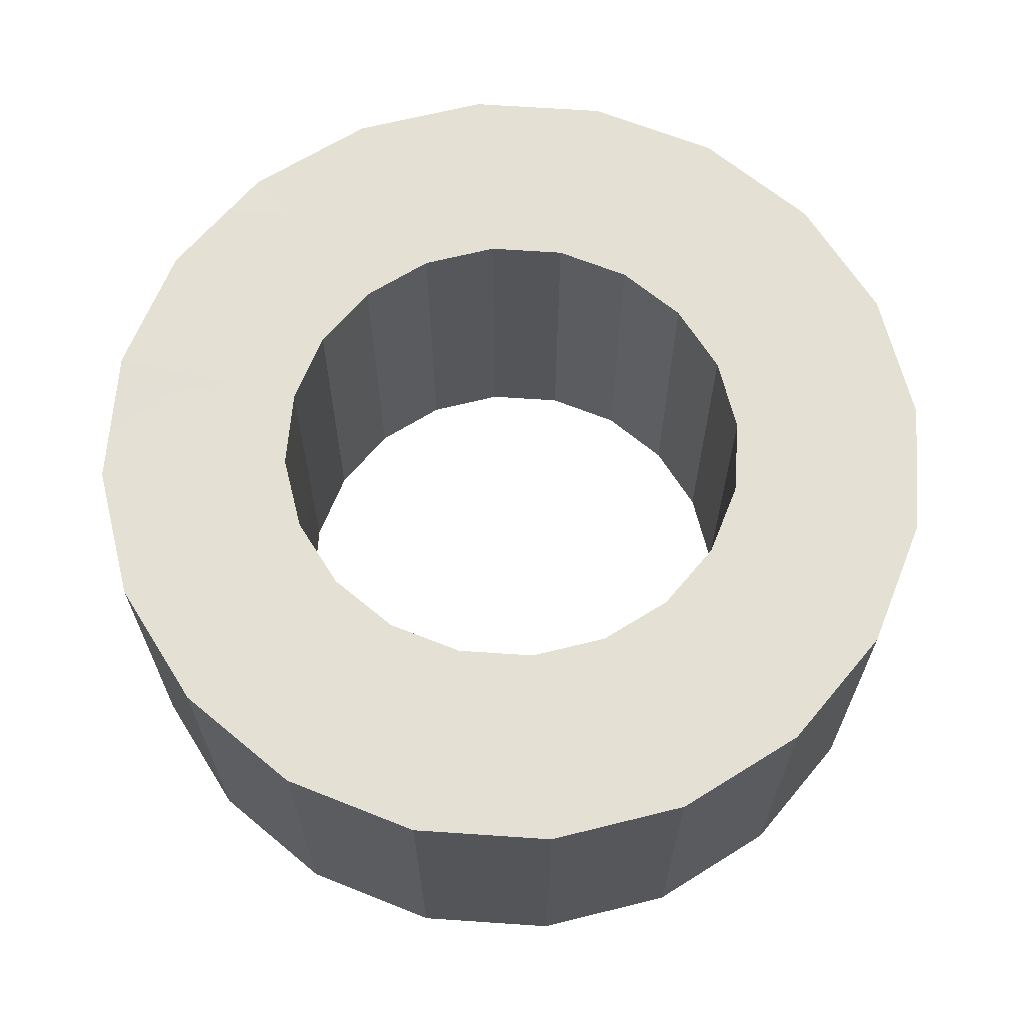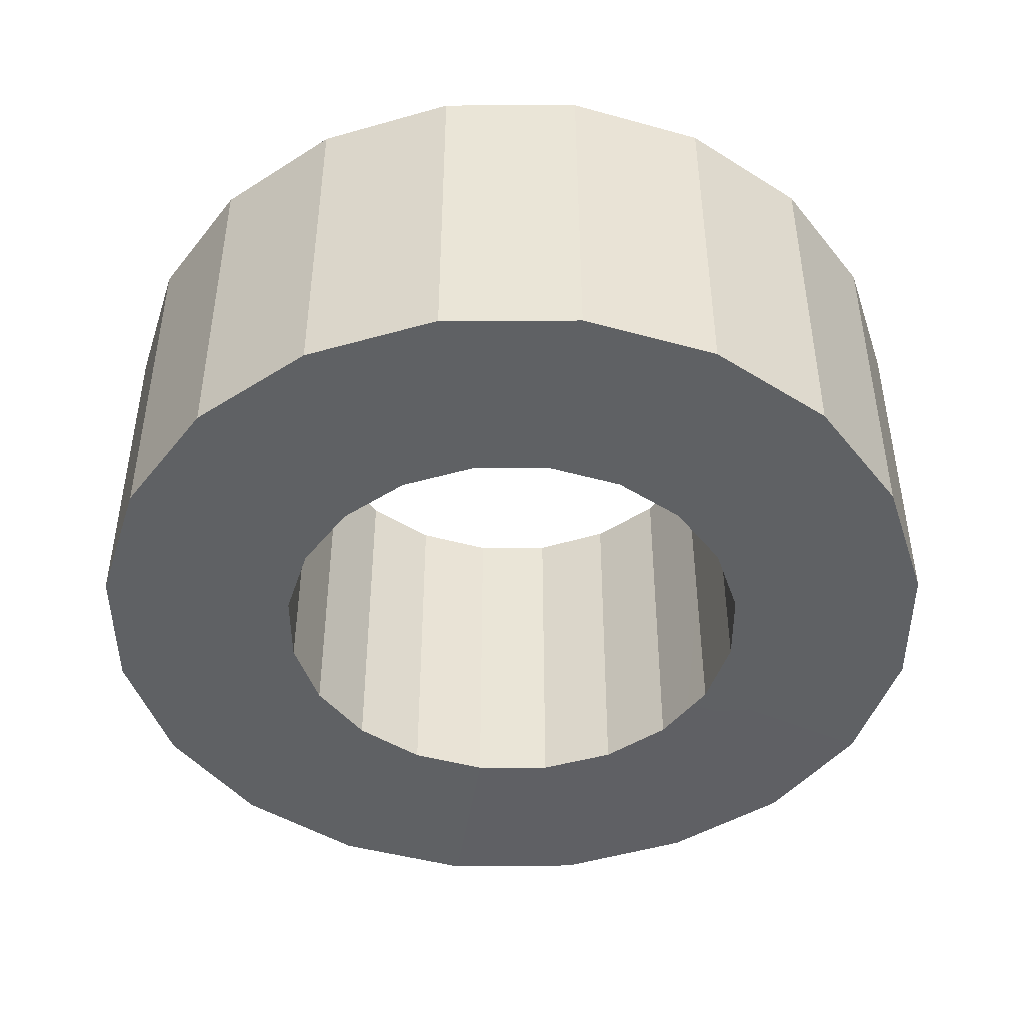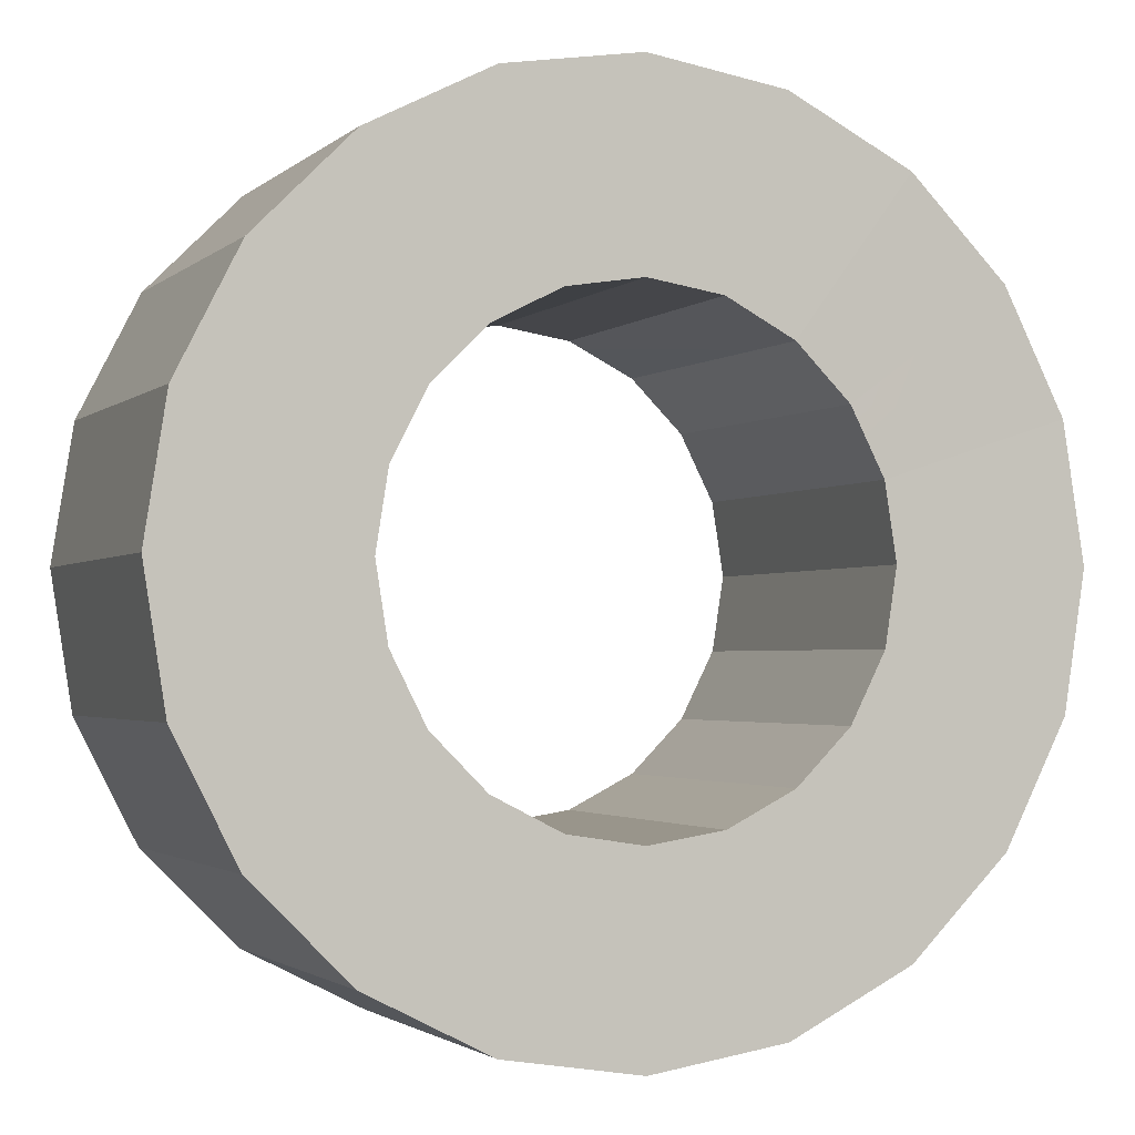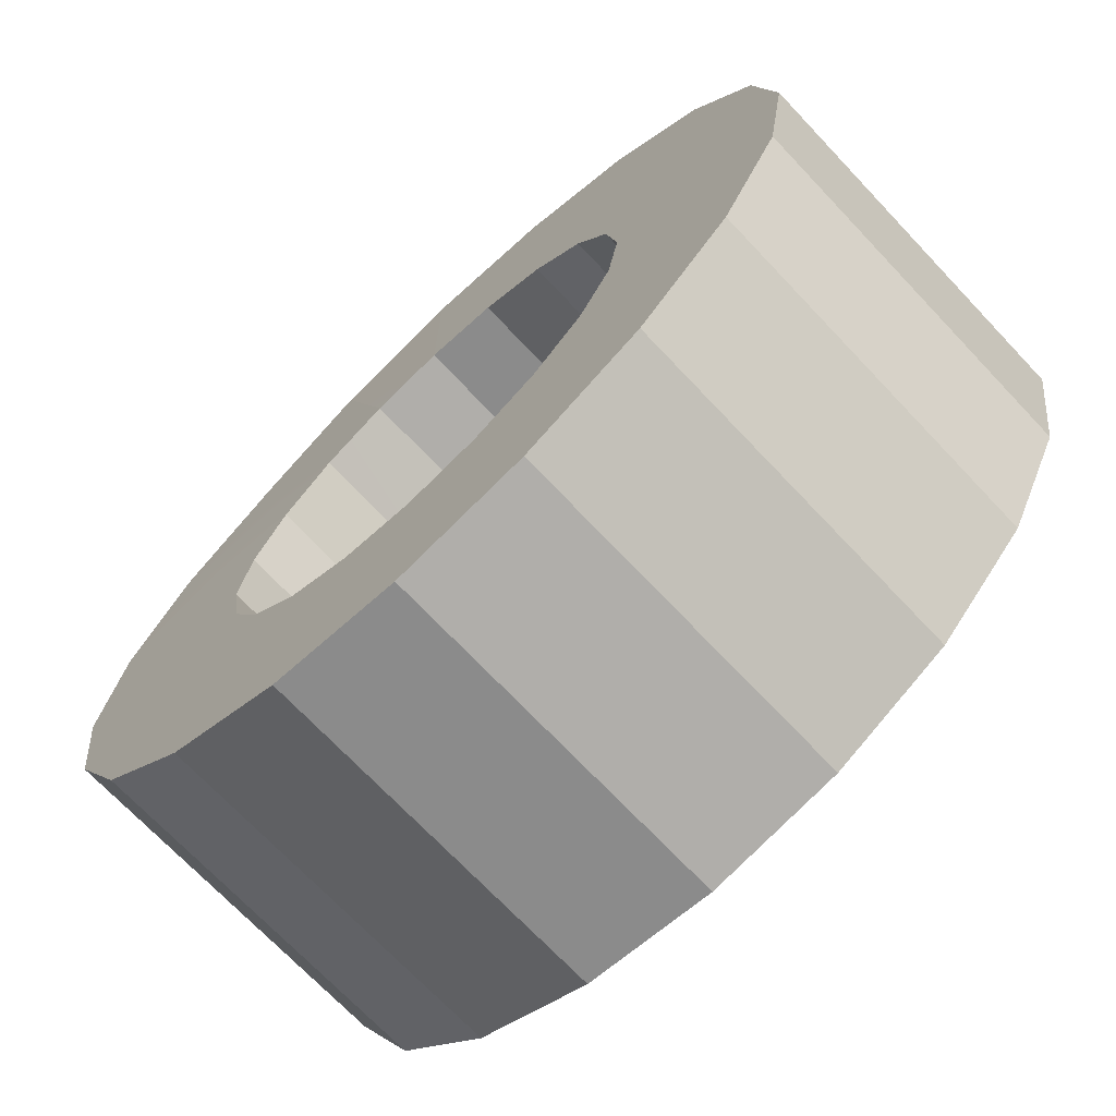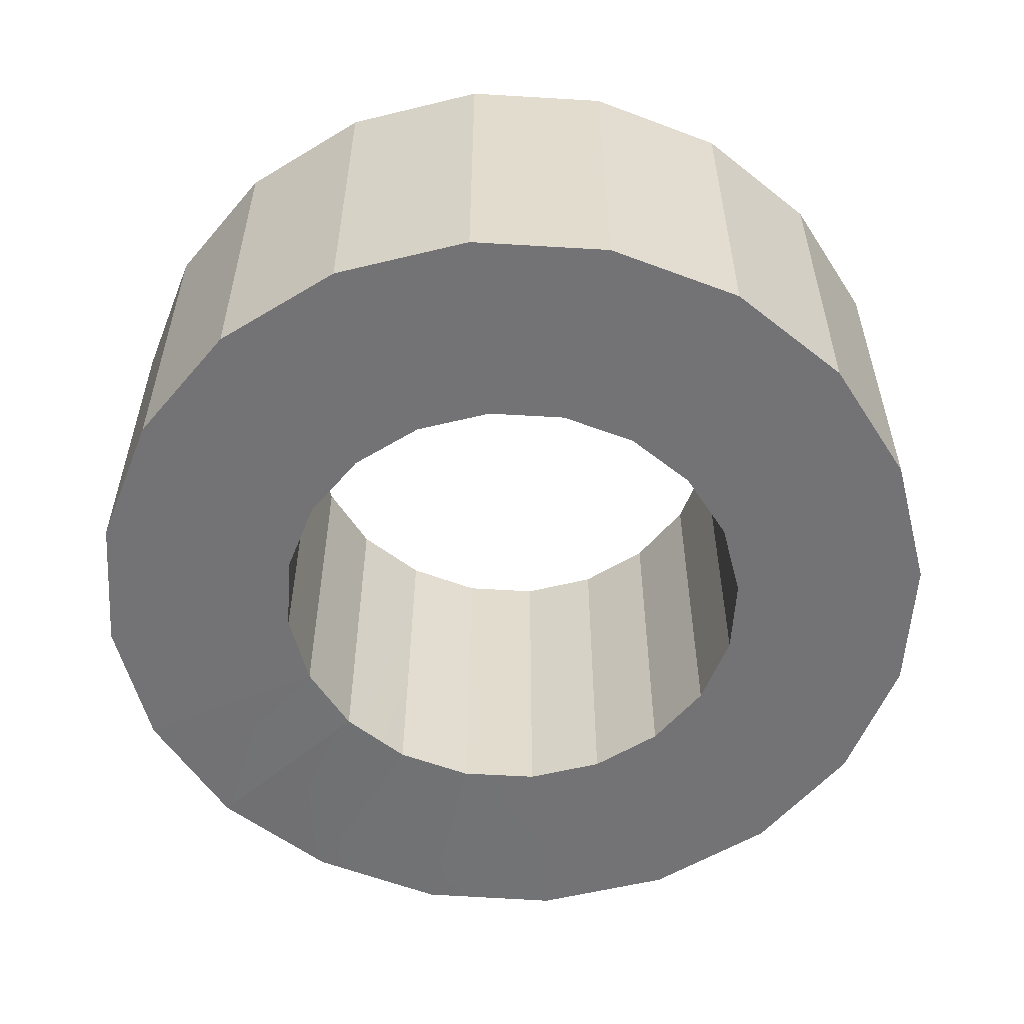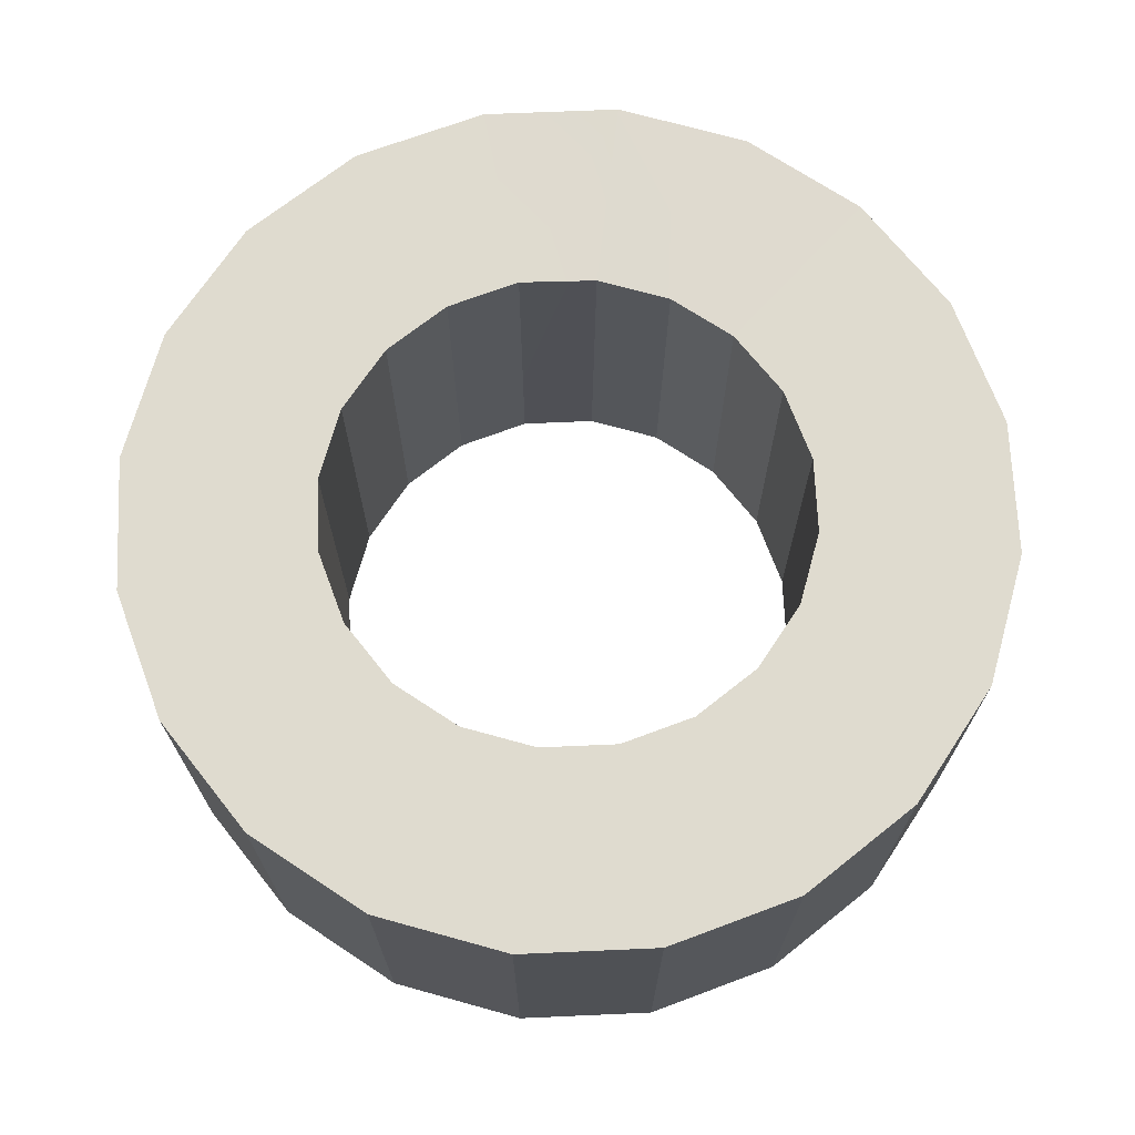
<metadata>
{"format":"obj","ext":"obj","renderer":"f3d","projection":"perspective","resolution":1024,"background":"white","views":[{"elev":65.6,"azim":66.9,"up":"+Y"},{"elev":-45.4,"azim":171.2,"up":"+Y"},{"elev":-2.1,"azim":157.8,"up":"+Z"},{"elev":-71.1,"azim":43.4,"up":"+Z"},{"elev":-56.0,"azim":113.4,"up":"+Y"},{"elev":70.3,"azim":150.5,"up":"+Y"}]}
</metadata>
<code>
o Cylinder
g Cylinder
v -1.25 -0.9272 0
v -1.25 0.9147 0
v -1.189 -0.9272 0.3863
v -1.189 0.9147 0.3863
v -1.011 -0.9272 0.7347
v -1.016 0.9147 0.7247
v -0.7347 -0.9272 1.011
v -0.739 0.9147 1.001
v -0.3863 -0.9272 1.189
v -0.3863 0.9147 1.189
v -1.192e-07 -0.9272 1.25
v -1.192e-07 0.9147 1.25
v 0.3863 -0.9272 1.189
v 0.3863 0.9147 1.189
v 0.7347 -0.9272 1.011
v 0.7347 0.9147 1.011
v 1.011 -0.9272 0.7347
v 1.011 0.9147 0.7347
v 1.189 -0.9272 0.3863
v 1.189 0.9147 0.3863
v 1.25 -0.9272 -9.537e-08
v 1.25 0.9147 -9.537e-08
v 1.189 -0.9272 -0.3863
v 1.189 0.9147 -0.3863
v 1.011 -0.9272 -0.7347
v 1.011 0.9147 -0.7347
v 0.7347 -0.9272 -1.011
v 0.7347 0.9147 -1.011
v 0.3863 -0.9272 -1.189
v 0.3863 0.9147 -1.189
v -1.192e-07 -0.9272 -1.25
v -1.192e-07 0.9147 -1.25
v -0.3863 -0.9272 -1.189
v -0.3863 0.9147 -1.189
v -0.7347 -0.9272 -1.011
v -0.7347 0.9147 -1.011
v -1.011 -0.9272 -0.7347
v -1.011 0.9147 -0.7347
v -1.189 -0.9272 -0.3863
v -1.189 0.9147 -0.3863
v 2.25 0.9147 9.537e-08
v 2.14 0.9147 0.6953
v 1.82 0.9147 1.323
v 1.323 0.9147 1.82
v 0.6953 0.9147 2.14
v -1.192e-07 0.9147 2.25
v -0.7036 0.9147 2.137
v -1.33 0.9272 1.808
v -1.824 0.9227 1.313
v -2.14 0.9153 0.6958
v -2.25 0.9147 0
v -2.14 0.9147 -0.6953
v -1.82 0.9147 -1.323
v -1.323 0.9147 -1.82
v -0.6953 0.9147 -2.14
v -1.192e-07 0.9147 -2.25
v 0.6953 0.9147 -2.14
v 1.323 0.9147 -1.82
v 1.82 0.9147 -1.323
v 2.14 0.9147 -0.6953
v 2.14 -0.9272 0.6953
v 2.25 -0.9272 9.537e-08
v 2.14 -0.9272 -0.6953
v 1.82 -0.9272 -1.323
v 1.323 -0.9272 -1.82
v 0.6953 -0.9272 -2.14
v -1.192e-07 -0.9272 -2.25
v -0.6953 -0.9272 -2.14
v -1.323 -0.9272 -1.82
v -1.82 -0.9272 -1.323
v -2.14 -0.9272 -0.6953
v -2.25 -0.9272 0
v -2.14 -0.9272 0.6953
v -1.82 -0.9199 1.323
v -1.323 -0.9089 1.82
v -0.6994 -0.9214 2.139
v -1.192e-07 -0.9272 2.25
v 0.6953 -0.9272 2.14
v 1.323 -0.9272 1.82
v 1.82 -0.9272 1.323
f 1 2 4 3
f 3 4 6 5
f 5 6 8 7
f 7 8 10 9
f 9 10 12 11
f 11 12 14 13
f 13 14 16 15
f 15 16 18 17
f 17 18 20 19
f 19 20 22 21
f 21 22 24 23
f 23 24 26 25
f 25 26 28 27
f 27 28 30 29
f 29 30 32 31
f 31 32 34 33
f 33 34 36 35
f 35 36 38 37
f 37 38 40 39
f 39 40 2 1
f 42 41 22 20
f 43 42 20 18
f 44 43 18 16
f 45 44 16 14
f 46 45 14 12
f 47 46 12 10
f 48 47 10 8
f 49 48 8 6
f 50 49 6 4
f 51 50 4 2
f 52 51 2 40
f 53 52 40 38
f 54 53 38 36
f 55 54 36 34
f 56 55 34 32
f 57 56 32 30
f 58 57 30 28
f 59 58 28 26
f 60 59 26 24
f 41 60 24 22
f 62 61 19 21
f 63 62 21 23
f 64 63 23 25
f 65 64 25 27
f 66 65 27 29
f 67 66 29 31
f 68 67 31 33
f 69 68 33 35
f 70 69 35 37
f 71 70 37 39
f 72 71 39 1
f 73 72 1 3
f 74 73 3 5
f 75 74 5 7
f 76 75 7 9
f 77 76 9 11
f 78 77 11 13
f 79 78 13 15
f 80 79 15 17
f 61 80 17 19
f 68 69 54 55
f 67 68 55 56
f 66 67 56 57
f 65 66 57 58
f 64 65 58 59
f 63 64 59 60
f 62 63 60 41
f 61 62 41 42
f 80 61 42 43
f 79 80 43 44
f 78 79 44 45
f 77 78 45 46
f 76 77 46 47
f 75 76 47 48
f 74 75 48 49
f 73 74 49 50
f 72 73 50 51
f 71 72 51 52
f 70 71 52 53
f 69 70 53 54

</code>
